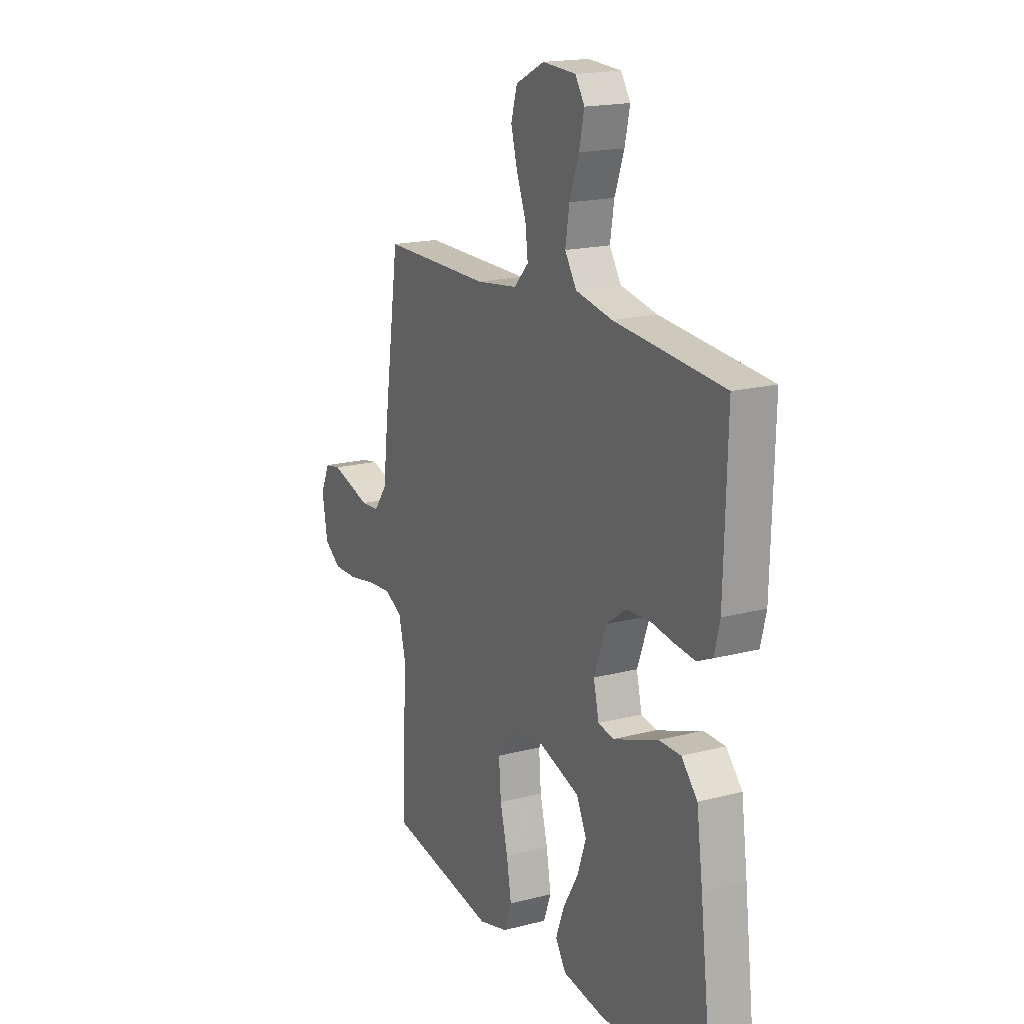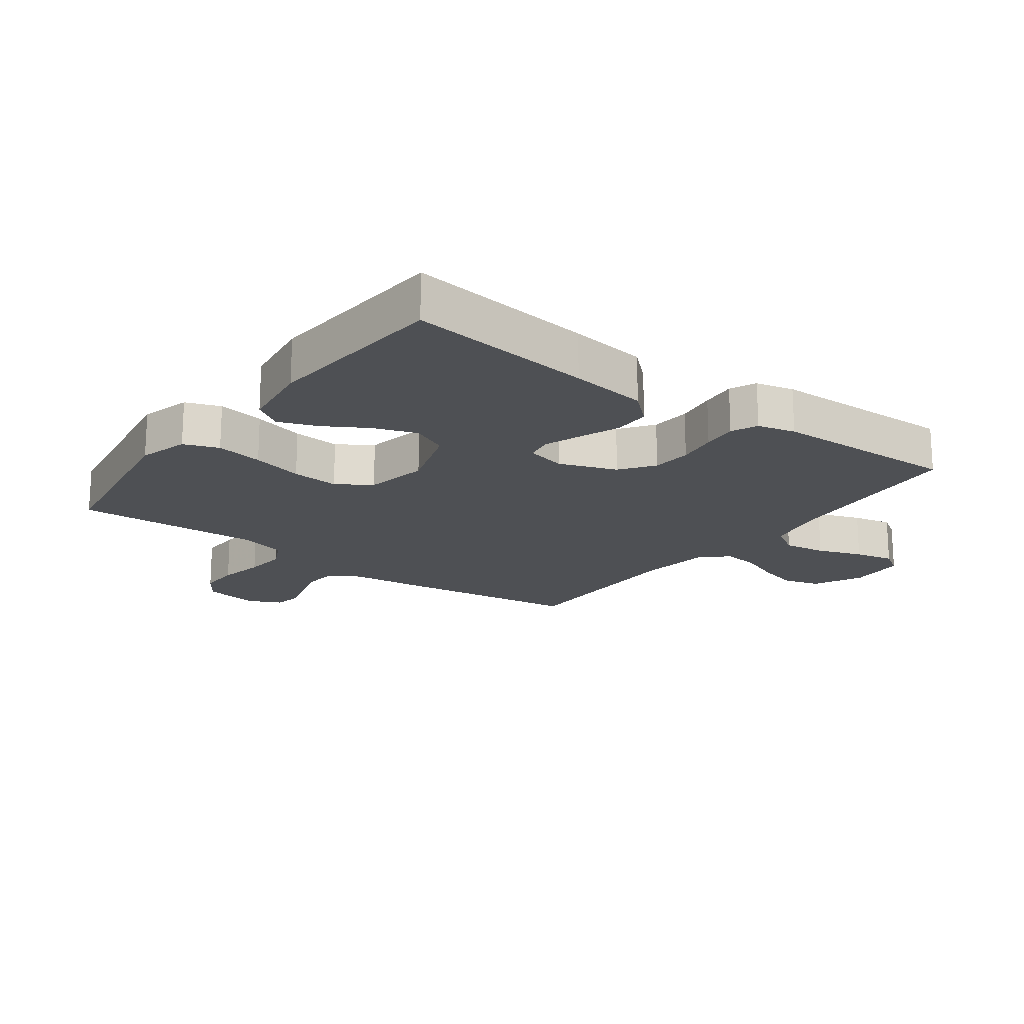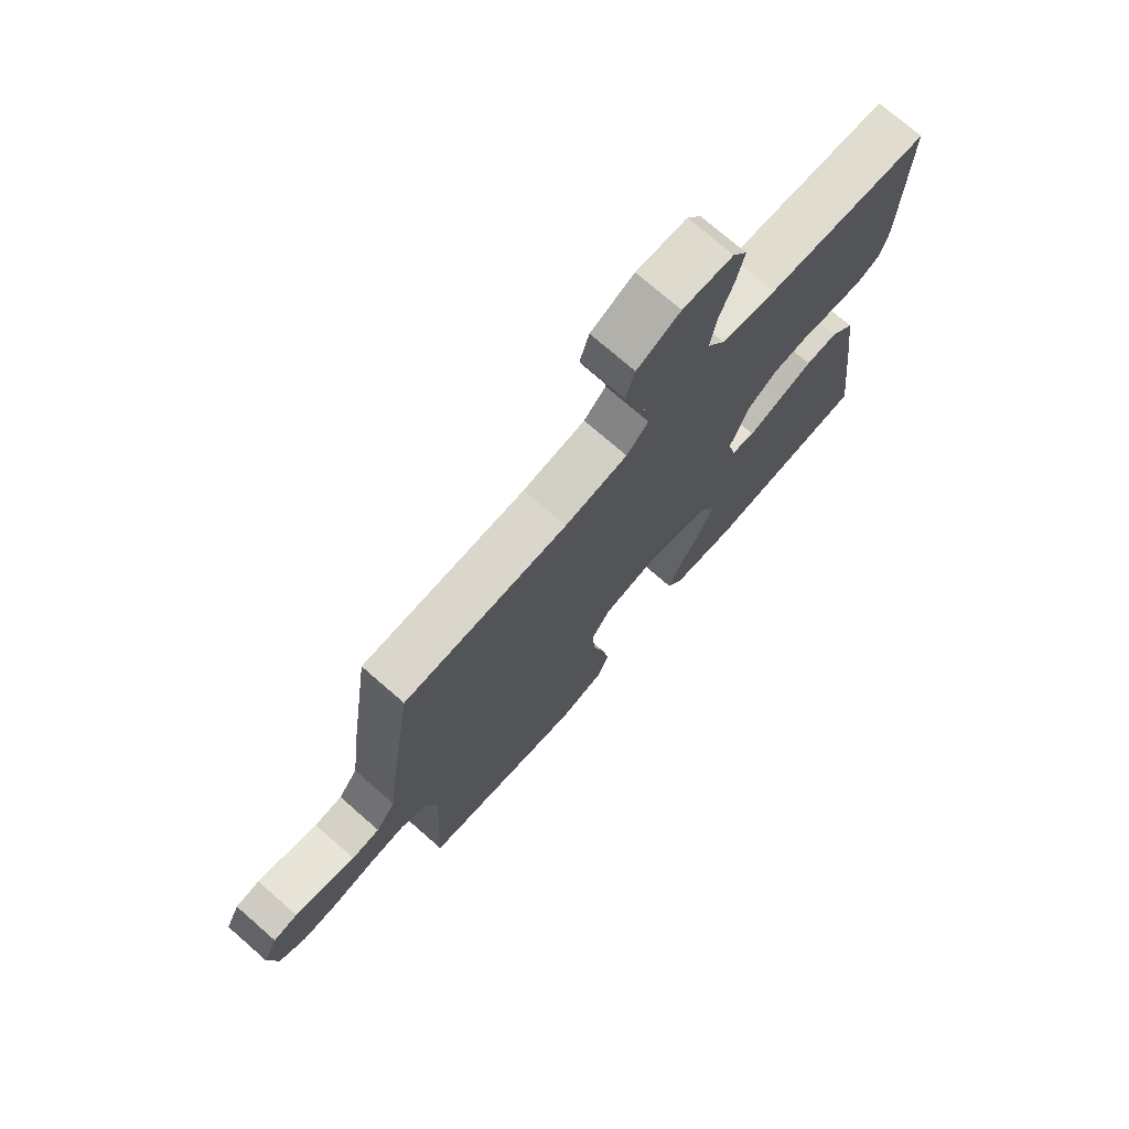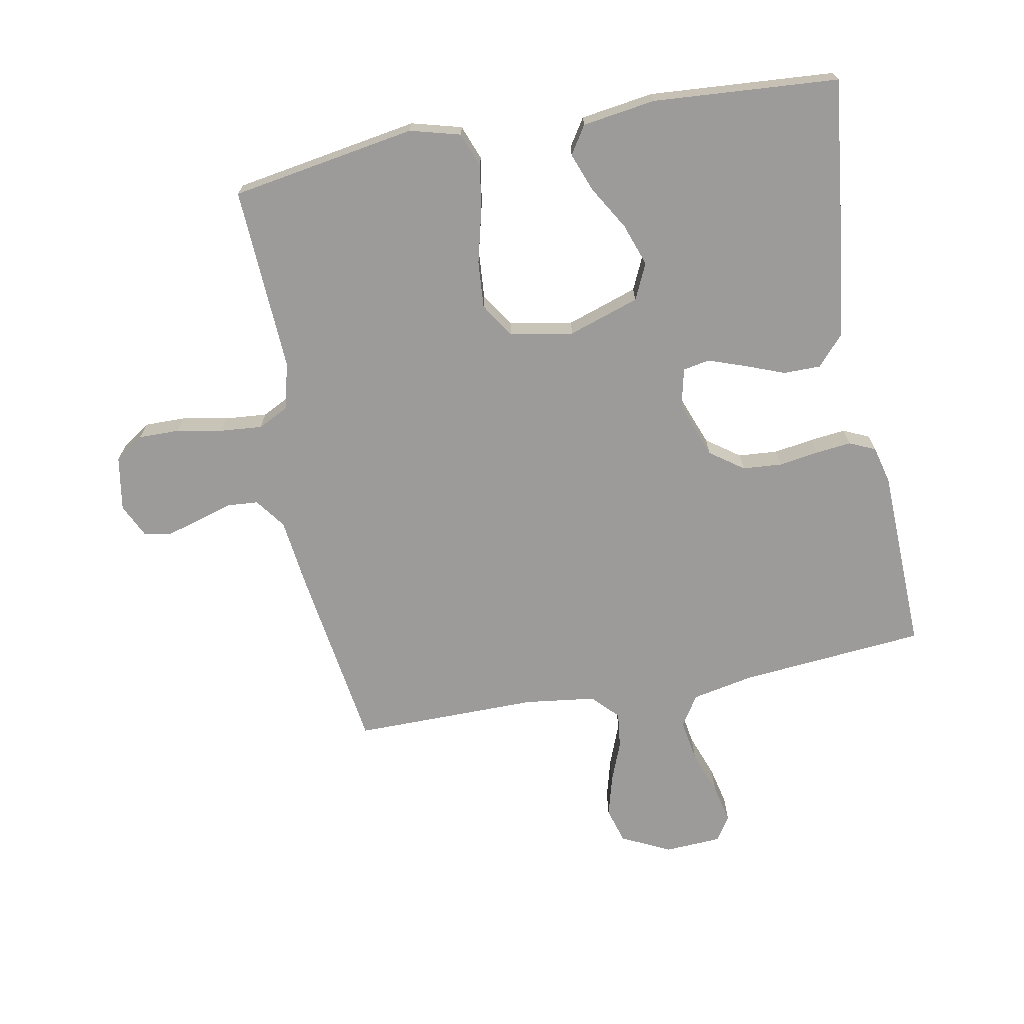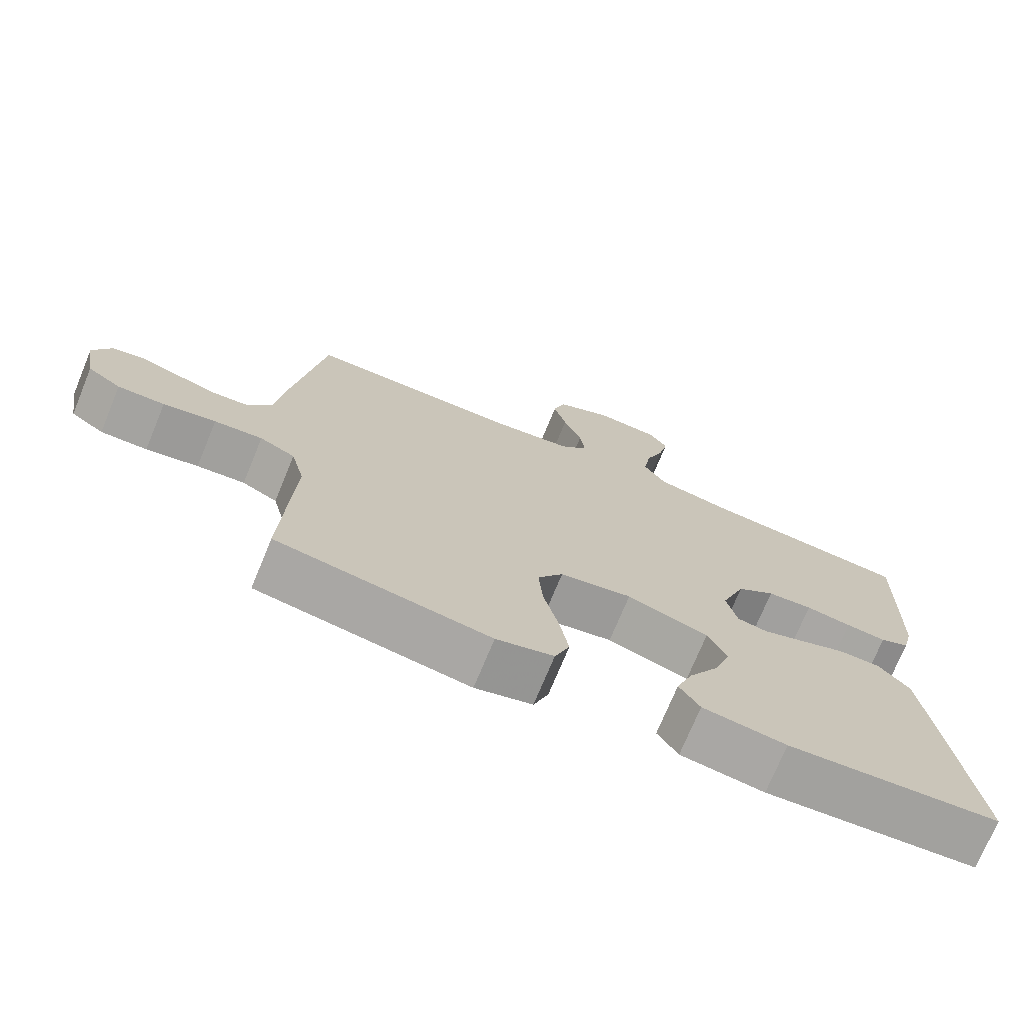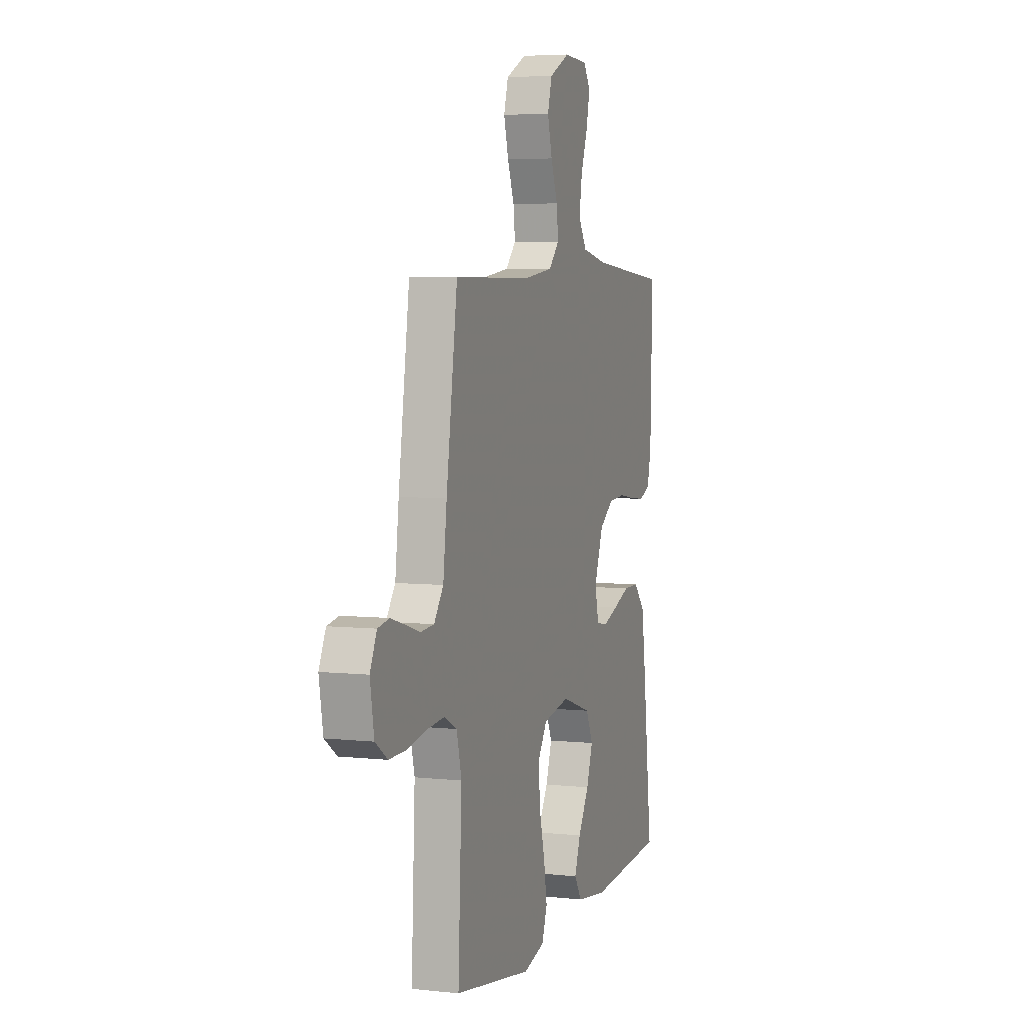
<metadata>
{"format":"obj","ext":"obj","renderer":"f3d","projection":"perspective","resolution":1024,"background":"white","views":[{"elev":17.9,"azim":-117.0,"up":"+Z"},{"elev":-18.5,"azim":-126.7,"up":"+Y"},{"elev":73.9,"azim":131.1,"up":"+Z"},{"elev":-69.8,"azim":-169.2,"up":"+Y"},{"elev":-73.2,"azim":157.6,"up":"+Z"},{"elev":5.2,"azim":108.7,"up":"+Z"}]}
</metadata>
<code>
v 0.5 0.07 -0.5
v 0.2 0.07 -0.549
v 0.119 0.07 -0.527
v 0.098 0.07 -0.471
v 0.111 0.07 -0.395
v 0.132 0.07 -0.312
v 0.138 0.07 -0.236
v 0.102 0.07 -0.181
v 0 0.07 -0.162
v -0.115 0.07 -0.2
v -0.142 0.07 -0.258
v -0.118 0.07 -0.327
v -0.076 0.07 -0.398
v -0.053 0.07 -0.46
v -0.082 0.07 -0.505
v -0.2 0.07 -0.522
v -0.5 0.07 -0.5
v -0.464 0.07 -0.2
v -0.447 0.07 -0.075
v -0.403 0.07 -0.026
v -0.343 0.07 -0.026
v -0.278 0.07 -0.051
v -0.219 0.07 -0.072
v -0.176 0.07 -0.064
v -0.161 0.07 0
v -0.195 0.07 0.092
v -0.249 0.07 0.131
v -0.313 0.07 0.136
v -0.378 0.07 0.126
v -0.435 0.07 0.12
v -0.477 0.07 0.139
v -0.492 0.07 0.2
v -0.5 0.07 0.5
v -0.2 0.07 0.526
v -0.099 0.07 0.546
v -0.067 0.07 0.596
v -0.078 0.07 0.664
v -0.104 0.07 0.736
v -0.118 0.07 0.799
v -0.092 0.07 0.839
v 0 0.07 0.844
v 0.079 0.07 0.805
v 0.096 0.07 0.747
v 0.078 0.07 0.681
v 0.052 0.07 0.614
v 0.045 0.07 0.556
v 0.085 0.07 0.514
v 0.2 0.07 0.499
v 0.5 0.07 0.5
v 0.543 0.07 0.2
v 0.557 0.07 0.083
v 0.593 0.07 0.034
v 0.644 0.07 0.03
v 0.7 0.07 0.047
v 0.755 0.07 0.063
v 0.799 0.07 0.055
v 0.825 0.07 0
v 0.81 0.07 -0.088
v 0.763 0.07 -0.12
v 0.697 0.07 -0.119
v 0.623 0.07 -0.105
v 0.555 0.07 -0.099
v 0.505 0.07 -0.124
v 0.486 0.07 -0.2
v 0.5 0 -0.5
v 0.2 0 -0.549
v 0.119 0 -0.527
v 0.098 0 -0.471
v 0.111 0 -0.395
v 0.132 0 -0.312
v 0.138 0 -0.236
v 0.102 0 -0.181
v 0 0 -0.162
v -0.115 0 -0.2
v -0.142 0 -0.258
v -0.118 0 -0.327
v -0.076 0 -0.398
v -0.053 0 -0.46
v -0.082 0 -0.505
v -0.2 0 -0.522
v -0.5 0 -0.5
v -0.464 0 -0.2
v -0.447 0 -0.075
v -0.403 0 -0.026
v -0.343 0 -0.026
v -0.278 0 -0.051
v -0.219 0 -0.072
v -0.176 0 -0.064
v -0.161 0 0
v -0.195 0 0.092
v -0.249 0 0.131
v -0.313 0 0.136
v -0.378 0 0.126
v -0.435 0 0.12
v -0.477 0 0.139
v -0.492 0 0.2
v -0.5 0 0.5
v -0.2 0 0.526
v -0.099 0 0.546
v -0.067 0 0.596
v -0.078 0 0.664
v -0.104 0 0.736
v -0.118 0 0.799
v -0.092 0 0.839
v 0 0 0.844
v 0.079 0 0.805
v 0.096 0 0.747
v 0.078 0 0.681
v 0.052 0 0.614
v 0.045 0 0.556
v 0.085 0 0.514
v 0.2 0 0.499
v 0.5 0 0.5
v 0.543 0 0.2
v 0.557 0 0.083
v 0.593 0 0.034
v 0.644 0 0.03
v 0.7 0 0.047
v 0.755 0 0.063
v 0.799 0 0.055
v 0.825 0 0
v 0.81 0 -0.088
v 0.763 0 -0.12
v 0.697 0 -0.119
v 0.623 0 -0.105
v 0.555 0 -0.099
v 0.505 0 -0.124
v 0.486 0 -0.2
f 59 60 61
f 58 59 61
f 57 58 61
f 56 57 61
f 55 56 61
f 54 55 61
f 53 54 61
f 52 53 61 62
f 51 52 62 63
f 50 51 63
f 49 50 63
f 48 49 63
f 43 44 45
f 42 43 45
f 41 42 45
f 40 41 45
f 39 40 45
f 38 39 45
f 37 38 45
f 36 37 45 46
f 35 36 46 47
f 32 33 34
f 31 32 34
f 30 31 34
f 29 30 34
f 28 29 34
f 34 35 47
f 28 34 47
f 27 28 47
f 20 21 22
f 19 20 22
f 18 19 22
f 17 18 22
f 16 17 22
f 15 16 22
f 14 15 22
f 12 13 14
f 12 14 22
f 11 12 22 23
f 4 5 6
f 3 4 6
f 2 3 6
f 1 2 6
f 64 1 6
f 64 6 7
f 48 63 64
f 47 48 64
f 27 47 64
f 26 27 64
f 25 26 64
f 24 25 64
f 10 11 23 24
f 9 10 24
f 8 9 24 64
f 7 8 64
f 125 124 123
f 125 123 122
f 125 122 121
f 125 121 120
f 125 120 119
f 125 119 118
f 125 118 117
f 126 125 117 116
f 127 126 116 115
f 127 115 114
f 127 114 113
f 127 113 112
f 109 108 107
f 109 107 106
f 109 106 105
f 109 105 104
f 109 104 103
f 109 103 102
f 109 102 101
f 110 109 101 100
f 111 110 100 99
f 98 97 96
f 98 96 95
f 98 95 94
f 98 94 93
f 98 93 92
f 111 99 98
f 111 98 92
f 111 92 91
f 86 85 84
f 86 84 83
f 86 83 82
f 86 82 81
f 86 81 80
f 86 80 79
f 86 79 78
f 78 77 76
f 86 78 76
f 87 86 76 75
f 70 69 68
f 70 68 67
f 70 67 66
f 70 66 65
f 70 65 128
f 71 70 128
f 128 127 112
f 128 112 111
f 128 111 91
f 128 91 90
f 128 90 89
f 128 89 88
f 88 87 75 74
f 88 74 73
f 128 88 73 72
f 128 72 71
f 1 65 66 2
f 2 66 67 3
f 3 67 68 4
f 4 68 69 5
f 5 69 70 6
f 6 70 71 7
f 7 71 72 8
f 8 72 73 9
f 9 73 74 10
f 10 74 75 11
f 11 75 76 12
f 12 76 77 13
f 13 77 78 14
f 14 78 79 15
f 15 79 80 16
f 16 80 81 17
f 17 81 82 18
f 18 82 83 19
f 19 83 84 20
f 20 84 85 21
f 21 85 86 22
f 22 86 87 23
f 23 87 88 24
f 24 88 89 25
f 25 89 90 26
f 26 90 91 27
f 27 91 92 28
f 28 92 93 29
f 29 93 94 30
f 30 94 95 31
f 31 95 96 32
f 32 96 97 33
f 33 97 98 34
f 34 98 99 35
f 35 99 100 36
f 36 100 101 37
f 37 101 102 38
f 38 102 103 39
f 39 103 104 40
f 40 104 105 41
f 41 105 106 42
f 42 106 107 43
f 43 107 108 44
f 44 108 109 45
f 45 109 110 46
f 46 110 111 47
f 47 111 112 48
f 48 112 113 49
f 49 113 114 50
f 50 114 115 51
f 51 115 116 52
f 52 116 117 53
f 53 117 118 54
f 54 118 119 55
f 55 119 120 56
f 56 120 121 57
f 57 121 122 58
f 58 122 123 59
f 59 123 124 60
f 60 124 125 61
f 61 125 126 62
f 62 126 127 63
f 63 127 128 64
f 64 128 65 1

</code>
